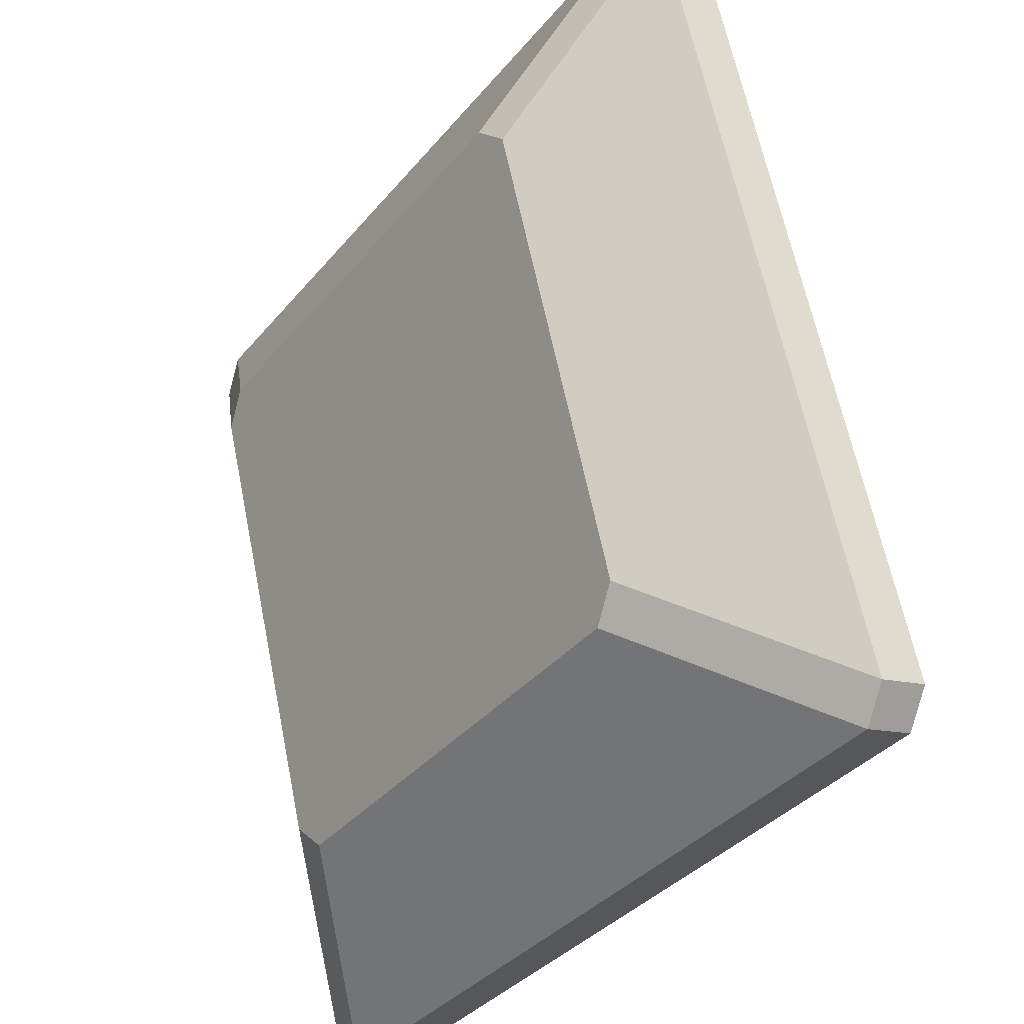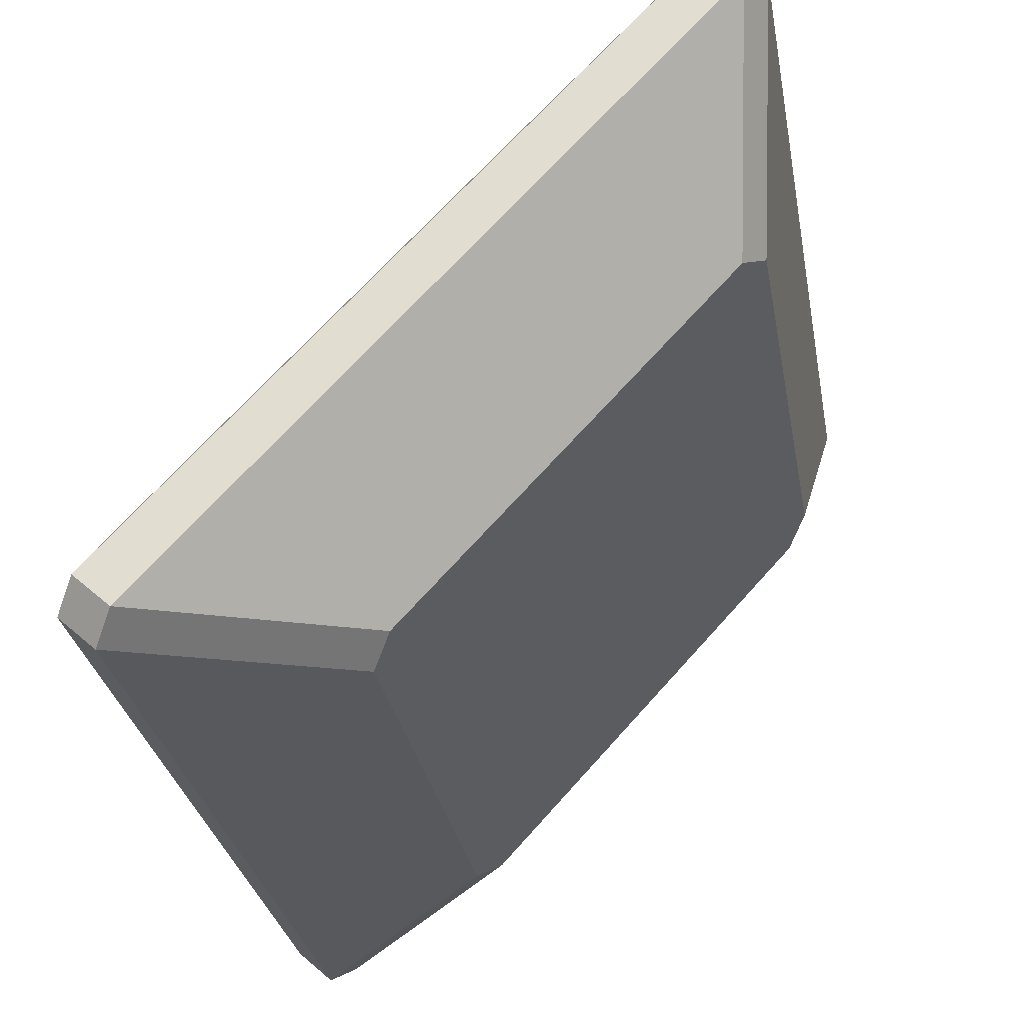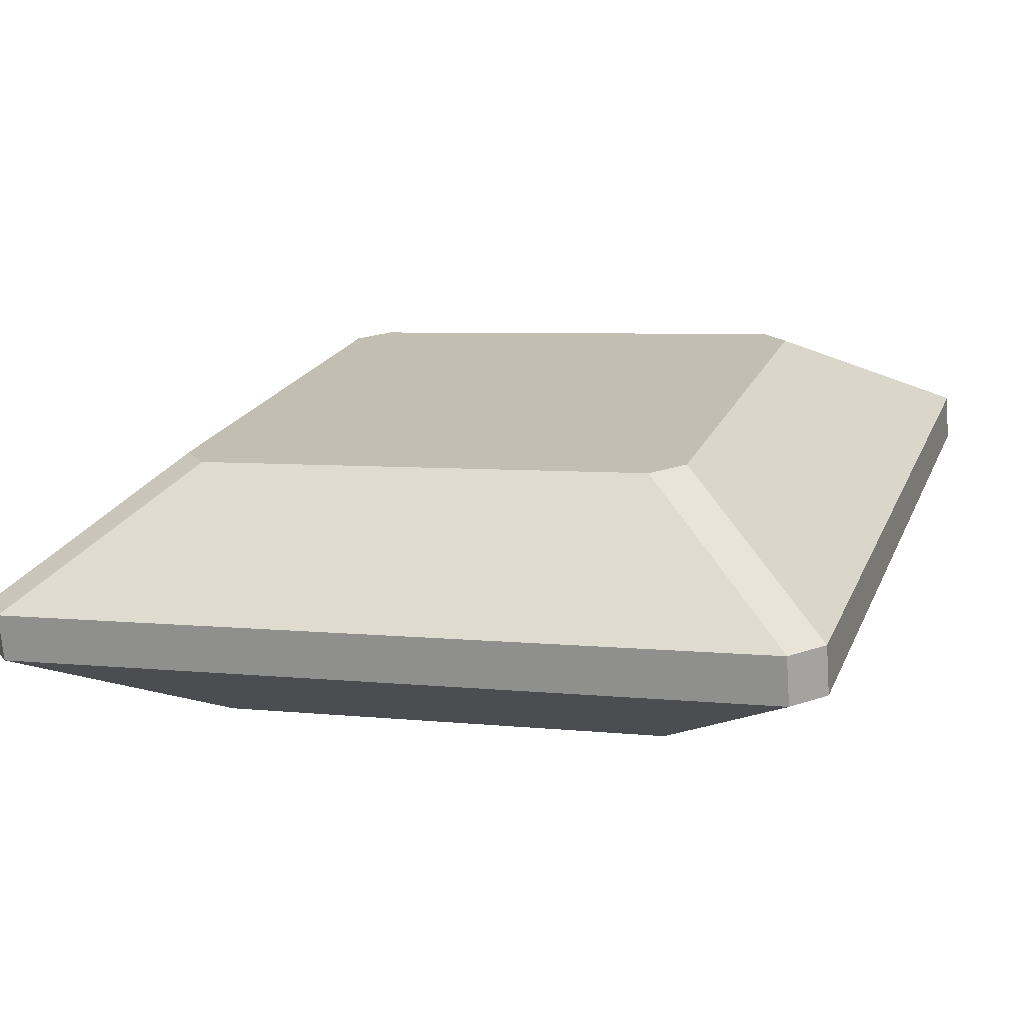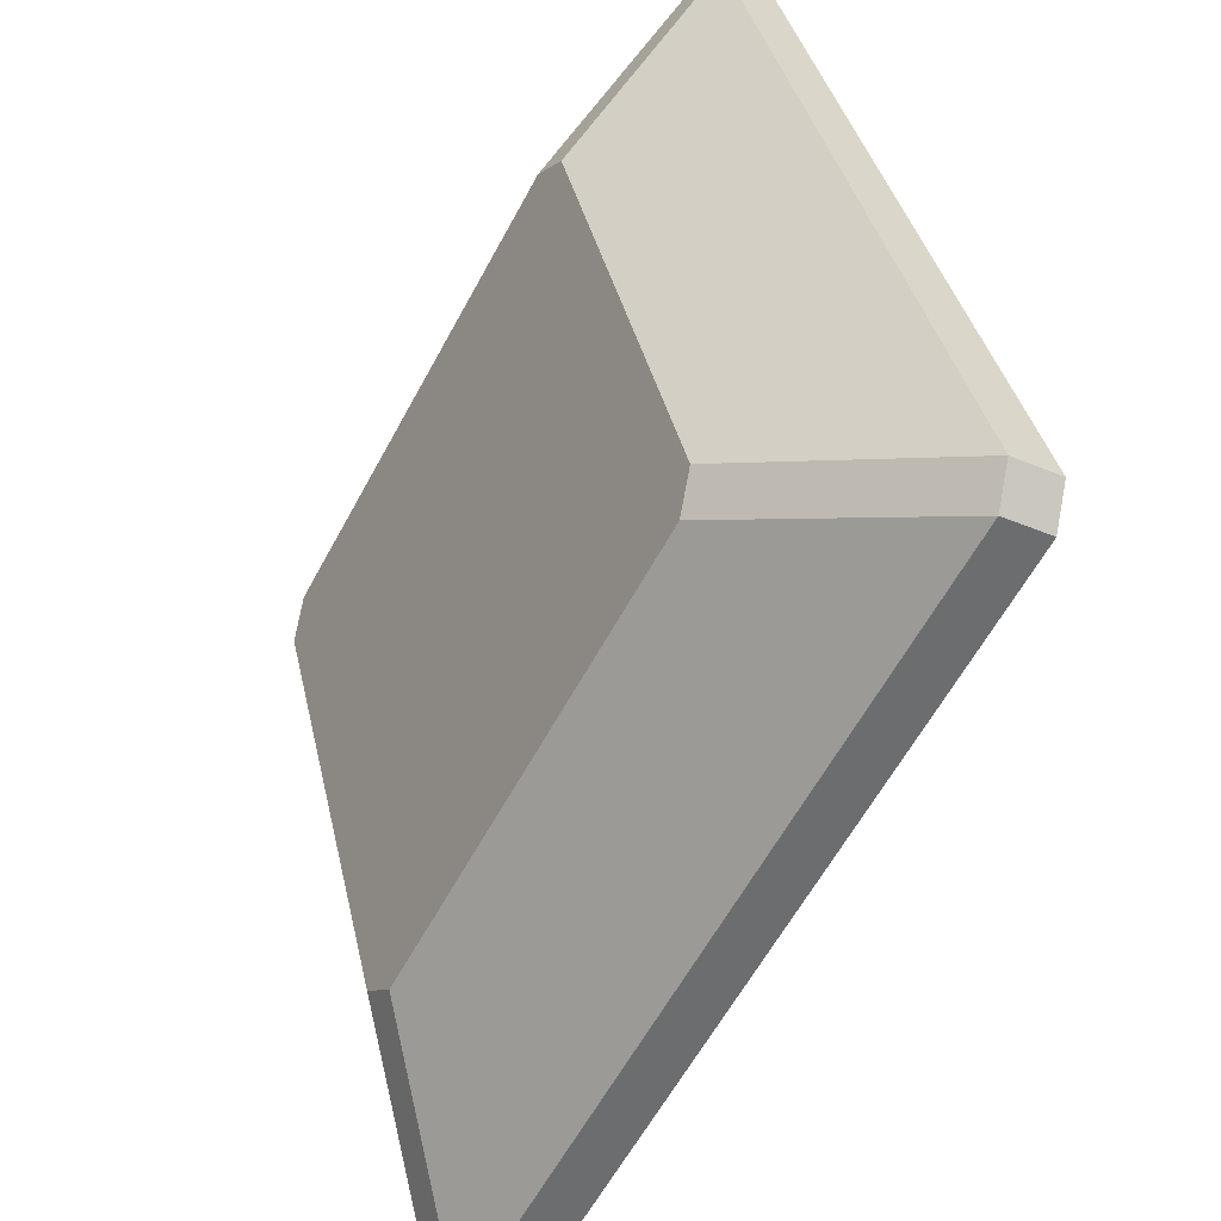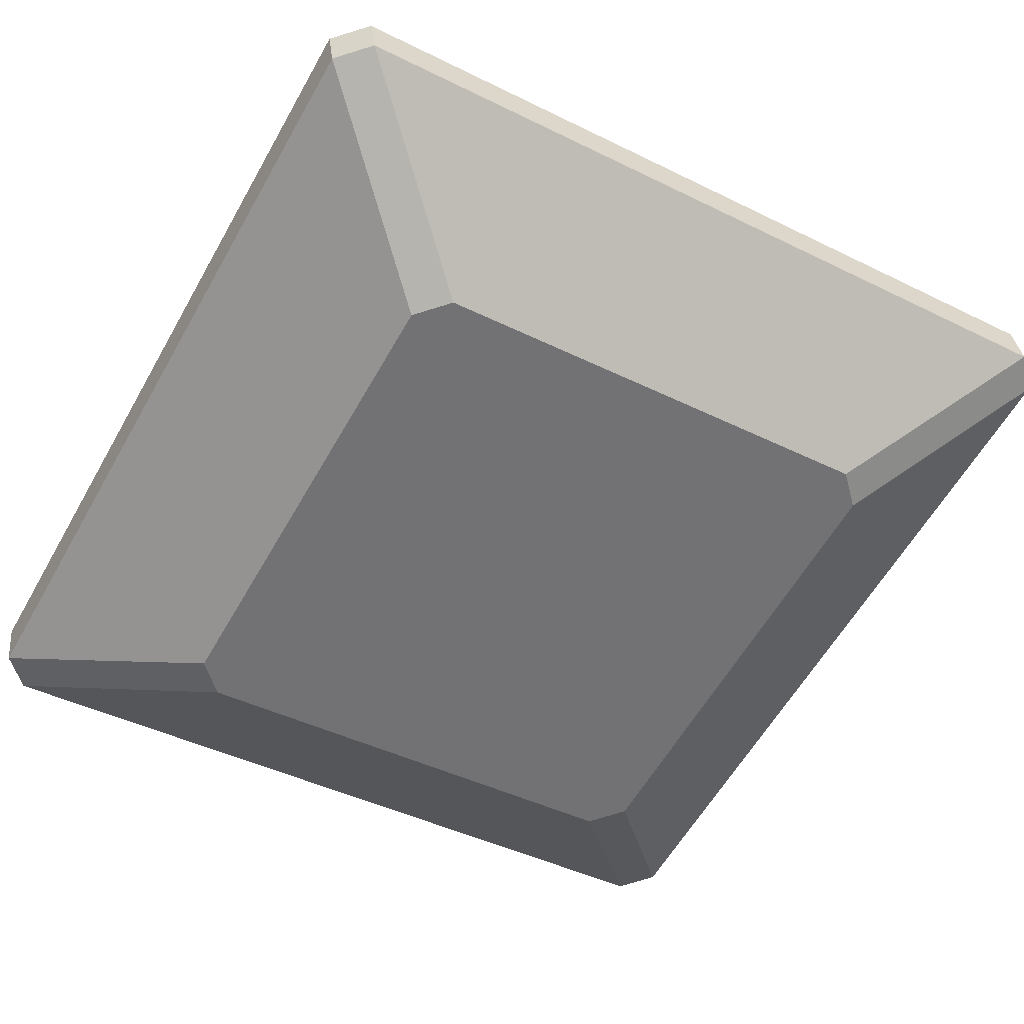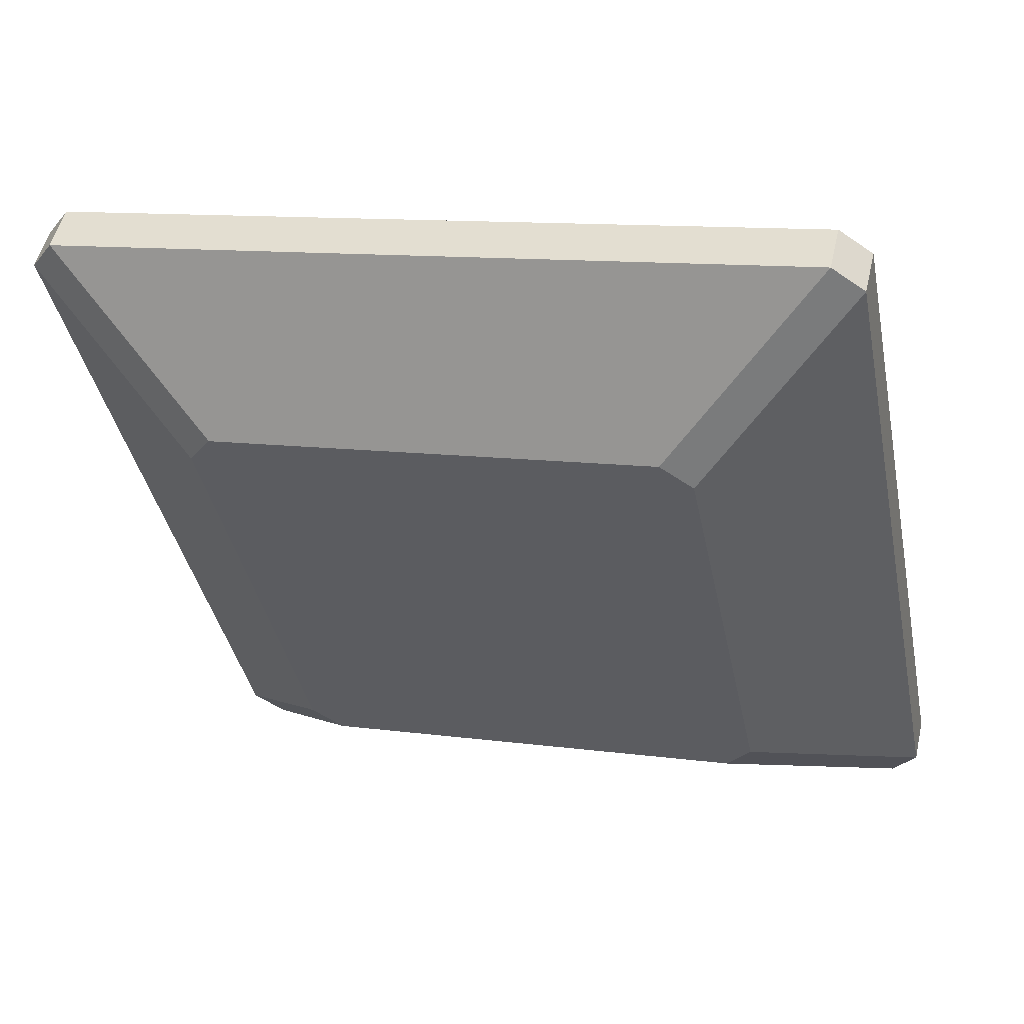
<metadata>
{"format":"obj","ext":"obj","renderer":"f3d","projection":"perspective","resolution":1024,"background":"white","views":[{"elev":-35.7,"azim":56.2,"up":"+Z"},{"elev":68.7,"azim":131.7,"up":"+Z"},{"elev":5.4,"azim":18.7,"up":"+Y"},{"elev":-60.1,"azim":61.9,"up":"+Z"},{"elev":-43.4,"azim":149.7,"up":"+Y"},{"elev":-39.2,"azim":-78.6,"up":"+Y"}]}
</metadata>
<code>
o Gemstone_05
v 0.4132 -0.0806 0.4377
v 0.4132 -0.0806 0.4377
v 0.4132 -0.0806 0.4377
v 0.4132 -0.0806 0.4377
v 0.4443 -0.07323 0.4074
v 0.4443 -0.07323 0.4074
v 0.4443 -0.07323 0.4074
v 0.4443 -0.07323 0.4074
v 0.4443 0.1221 -0.3955
v 0.4443 0.1221 -0.3955
v 0.4443 0.1221 -0.3955
v 0.4443 0.1221 -0.3955
v 0.4132 0.1295 -0.4258
v 0.4132 0.1295 -0.4258
v 0.4132 0.1295 -0.4258
v 0.4132 0.1295 -0.4258
v -0.4443 -0.07323 0.4074
v -0.4443 -0.07323 0.4074
v -0.4443 -0.07323 0.4074
v -0.4443 -0.07323 0.4074
v -0.4132 -0.0806 0.4377
v -0.4132 -0.0806 0.4377
v -0.4132 -0.0806 0.4377
v -0.4132 -0.0806 0.4377
v -0.4132 0.1295 -0.4258
v -0.4132 0.1295 -0.4258
v -0.4132 0.1295 -0.4258
v -0.4132 0.1295 -0.4258
v -0.4443 0.1221 -0.3955
v -0.4443 0.1221 -0.3955
v -0.4443 0.1221 -0.3955
v -0.4443 0.1221 -0.3955
v -0.2762 0.08035 0.2716
v -0.2762 0.08035 0.2716
v -0.2762 0.08035 0.2716
v -0.2449 0.07295 0.302
v -0.2449 0.07295 0.302
v -0.2449 0.07295 0.302
v 0.2762 0.1961 -0.2043
v 0.2762 0.1961 -0.2043
v 0.2762 0.1961 -0.2043
v 0.2449 0.2035 -0.2347
v 0.2449 0.2035 -0.2347
v 0.2449 0.2035 -0.2347
v 0.2449 0.07295 0.302
v 0.2449 0.07295 0.302
v 0.2449 0.07295 0.302
v 0.2762 0.08035 0.2716
v 0.2762 0.08035 0.2716
v 0.2762 0.08035 0.2716
v -0.2449 0.2035 -0.2347
v -0.2449 0.2035 -0.2347
v -0.2449 0.2035 -0.2347
v -0.2762 0.1961 -0.2043
v -0.2762 0.1961 -0.2043
v -0.2762 0.1961 -0.2043
v 0.4132 -0.1295 0.4258
v 0.4132 -0.1295 0.4258
v 0.4132 -0.1295 0.4258
v 0.4132 -0.1295 0.4258
v 0.4443 -0.1221 0.3955
v 0.4443 -0.1221 0.3955
v 0.4443 -0.1221 0.3955
v 0.4443 -0.1221 0.3955
v 0.4443 0.07323 -0.4074
v 0.4443 0.07323 -0.4074
v 0.4443 0.07323 -0.4074
v 0.4443 0.07323 -0.4074
v 0.4132 0.0806 -0.4377
v 0.4132 0.0806 -0.4377
v 0.4132 0.0806 -0.4377
v 0.4132 0.0806 -0.4377
v -0.4443 -0.1221 0.3955
v -0.4443 -0.1221 0.3955
v -0.4443 -0.1221 0.3955
v -0.4443 -0.1221 0.3955
v -0.4132 -0.1295 0.4258
v -0.4132 -0.1295 0.4258
v -0.4132 -0.1295 0.4258
v -0.4132 -0.1295 0.4258
v -0.4132 0.0806 -0.4377
v -0.4132 0.0806 -0.4377
v -0.4132 0.0806 -0.4377
v -0.4132 0.0806 -0.4377
v -0.4443 0.07323 -0.4074
v -0.4443 0.07323 -0.4074
v -0.4443 0.07323 -0.4074
v -0.4443 0.07323 -0.4074
v -0.2449 -0.2035 0.2347
v -0.2449 -0.2035 0.2347
v -0.2449 -0.2035 0.2347
v -0.2762 -0.1962 0.2043
v -0.2762 -0.1962 0.2043
v -0.2762 -0.1962 0.2043
v 0.2449 -0.07296 -0.302
v 0.2449 -0.07296 -0.302
v 0.2449 -0.07296 -0.302
v 0.2762 -0.08035 -0.2716
v 0.2762 -0.08035 -0.2716
v 0.2762 -0.08035 -0.2716
v 0.2762 -0.1962 0.2043
v 0.2762 -0.1962 0.2043
v 0.2762 -0.1962 0.2043
v 0.2449 -0.2035 0.2347
v 0.2449 -0.2035 0.2347
v 0.2449 -0.2035 0.2347
v -0.2762 -0.08035 -0.2716
v -0.2762 -0.08035 -0.2716
v -0.2762 -0.08035 -0.2716
v -0.2449 -0.07296 -0.302
v -0.2449 -0.07296 -0.302
v -0.2449 -0.07296 -0.302
f 18 35 56
f 18 56 30
f 26 51 42
f 26 42 14
f 37 46 48
f 48 39 43
f 43 52 54
f 54 33 37
f 37 48 43
f 43 54 37
f 69 81 25
f 69 25 13
f 64 68 12
f 64 12 8
f 2 45 36
f 2 36 22
f 98 101 105
f 105 90 92
f 92 107 111
f 111 96 98
f 98 105 92
f 92 111 98
f 78 89 104
f 78 104 58
f 86 109 94
f 86 94 74
f 62 103 100
f 62 100 66
f 70 95 110
f 70 110 82
f 10 41 50
f 10 50 6
f 88 76 20
f 88 20 32
f 5 49 47
f 5 47 3
f 40 9 15
f 40 15 44
f 53 27 29
f 53 29 55
f 23 38 34
f 23 34 17
f 80 24 19
f 80 19 75
f 28 84 87
f 28 87 31
f 72 16 11
f 72 11 67
f 4 60 63
f 4 63 7
f 59 106 102
f 59 102 61
f 97 71 65
f 97 65 99
f 108 85 83
f 108 83 112
f 73 93 91
f 73 91 79
f 77 57 1
f 77 1 21

</code>
